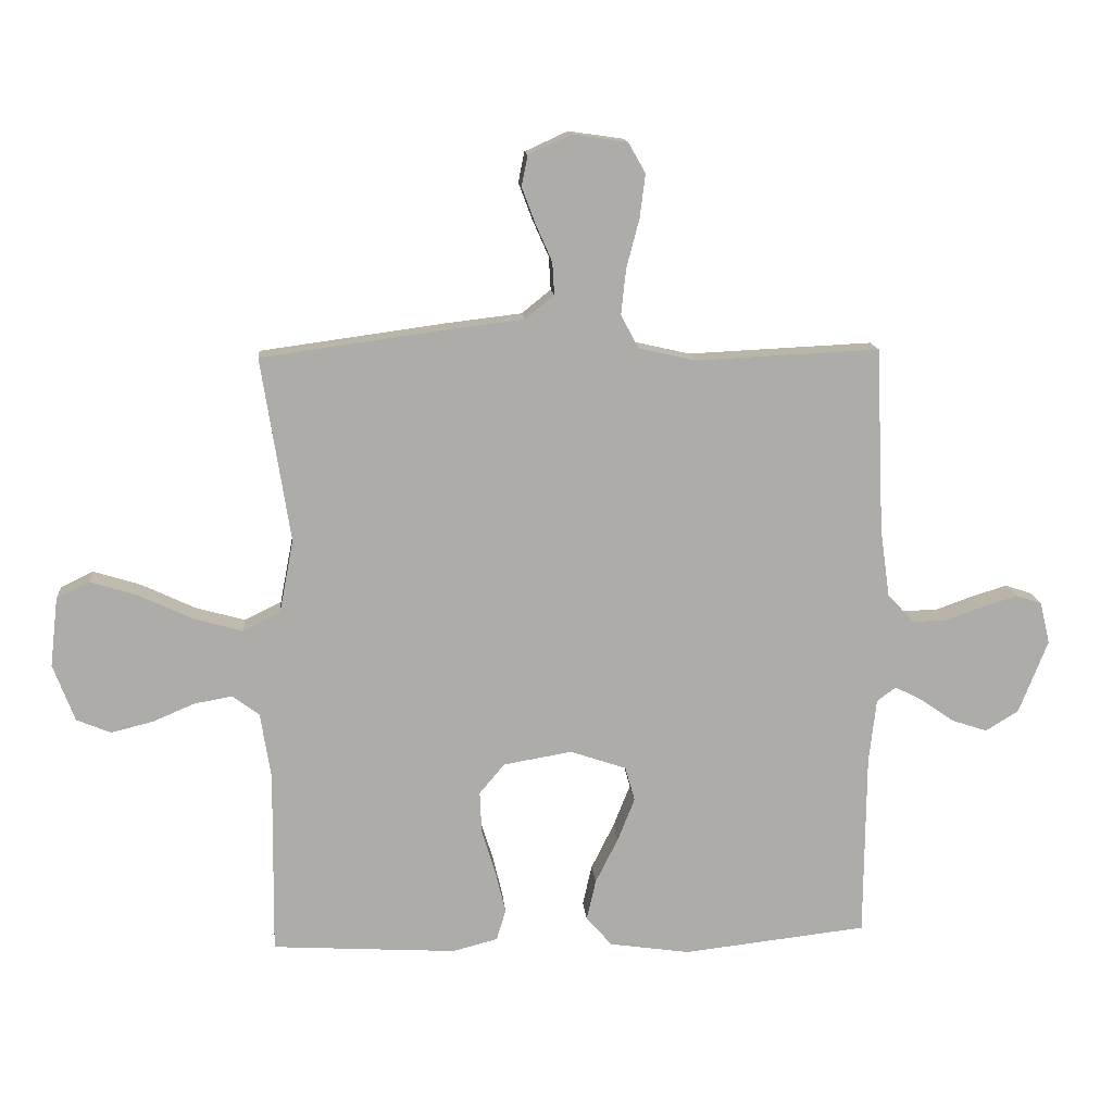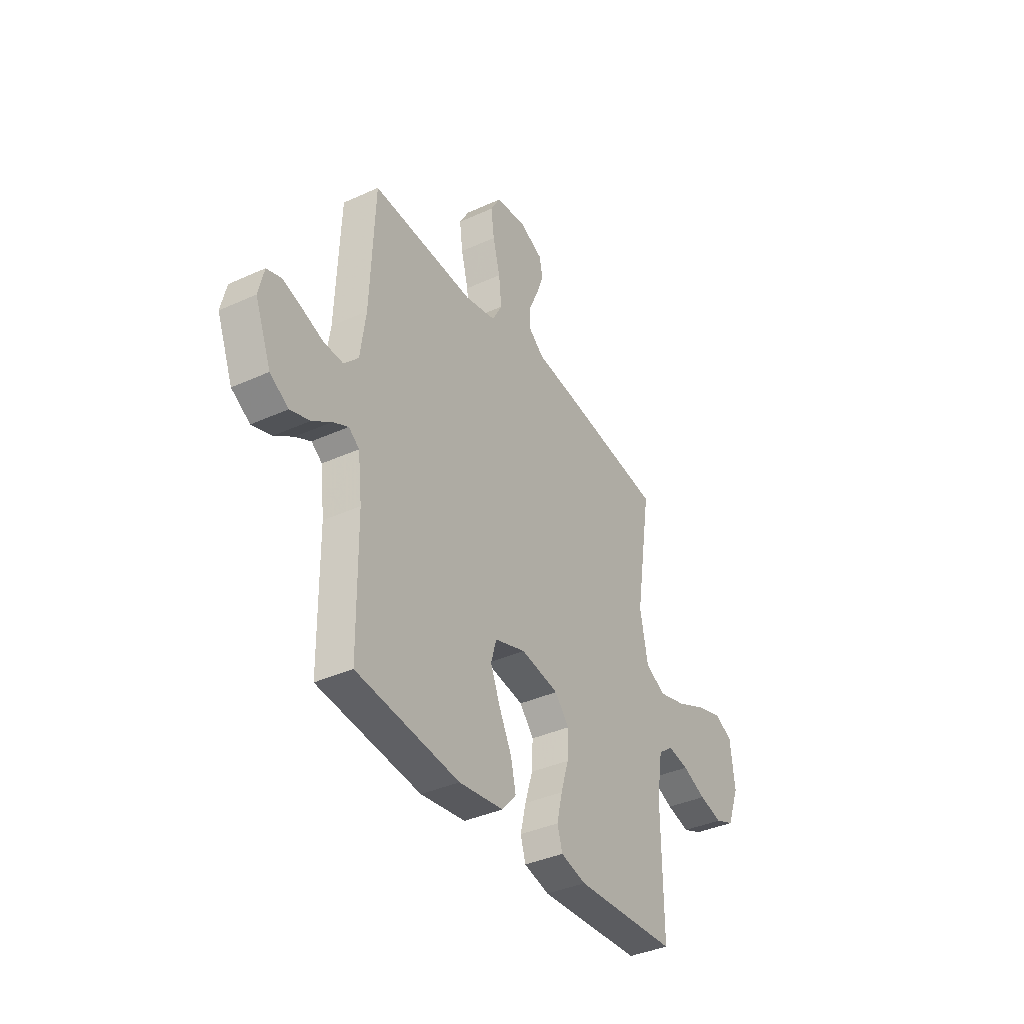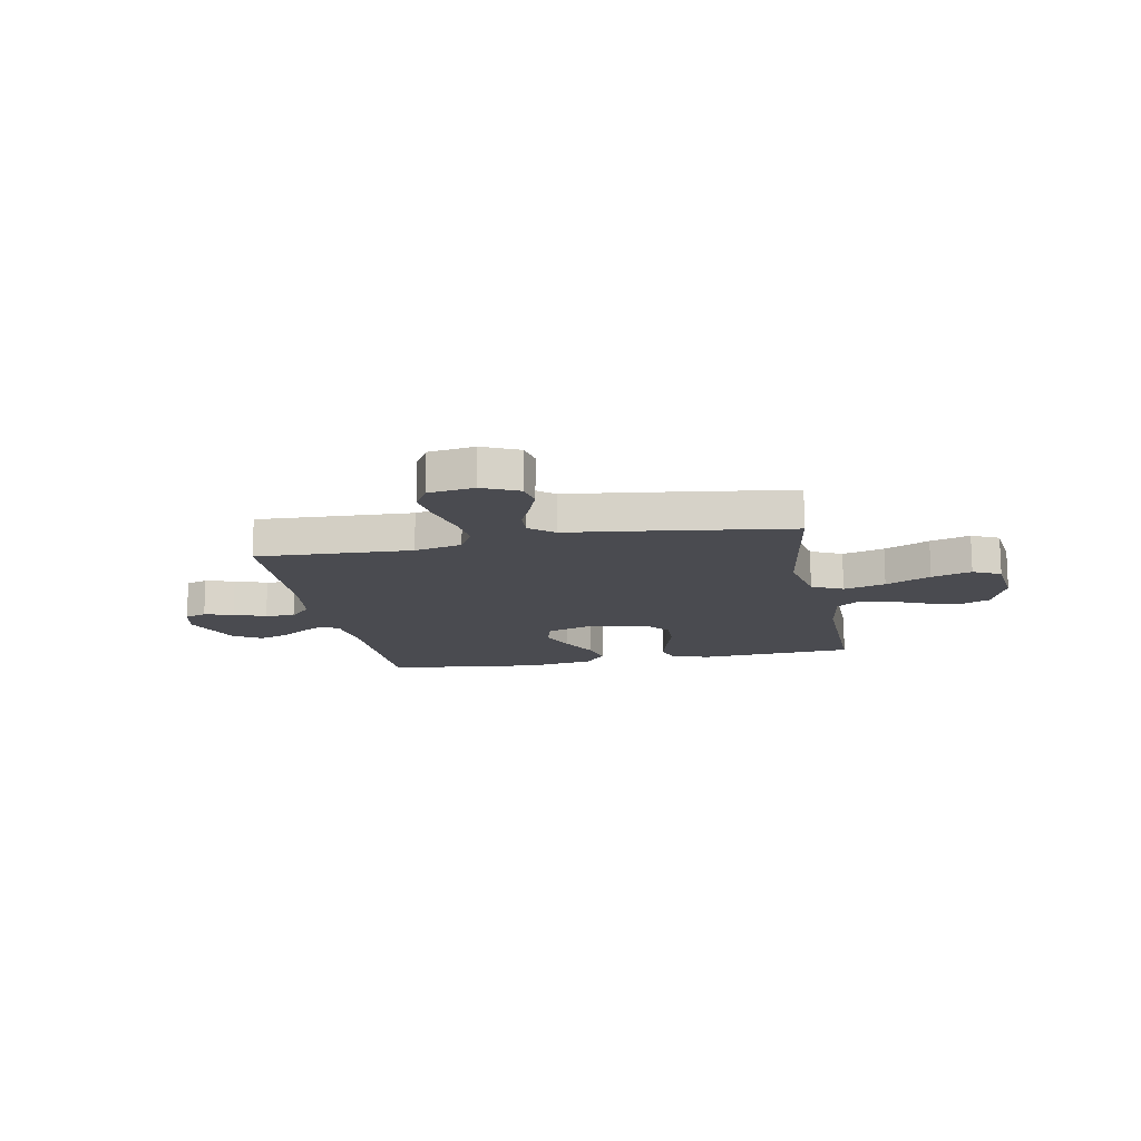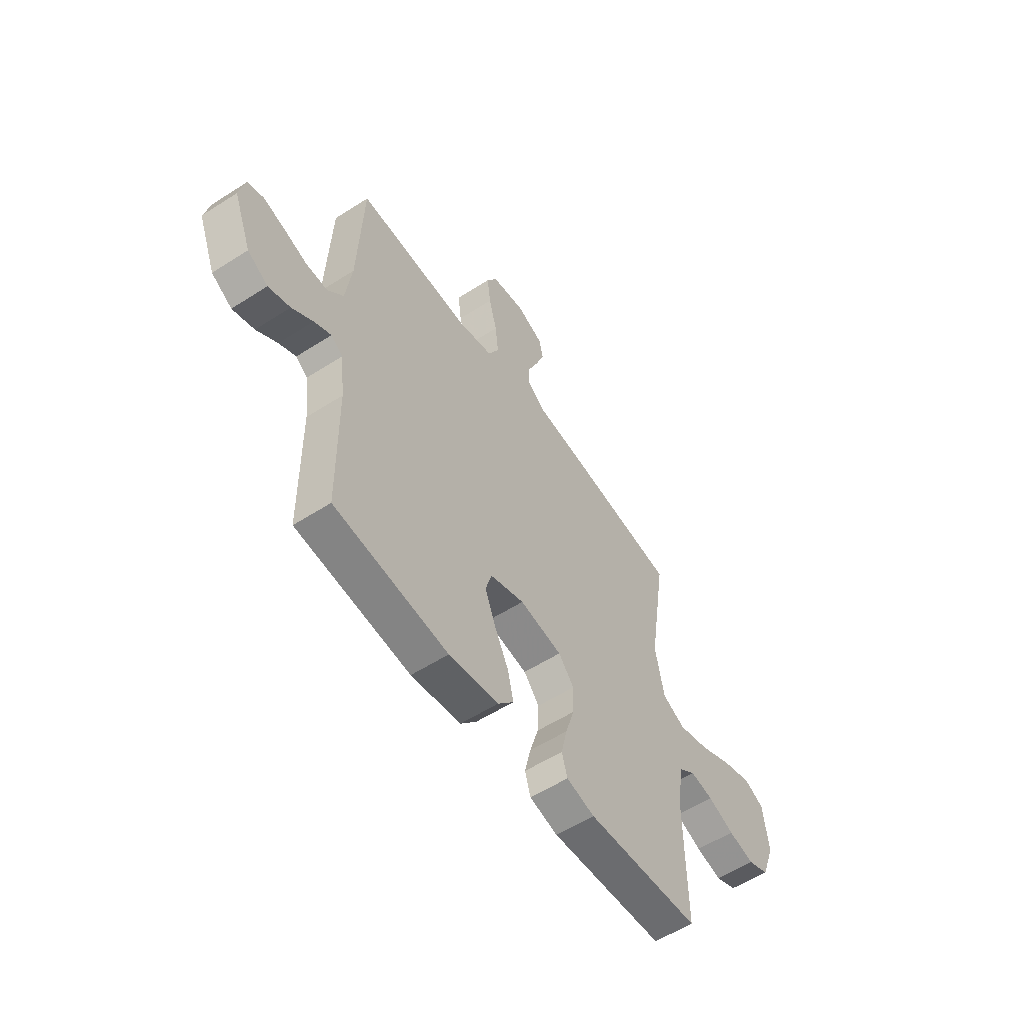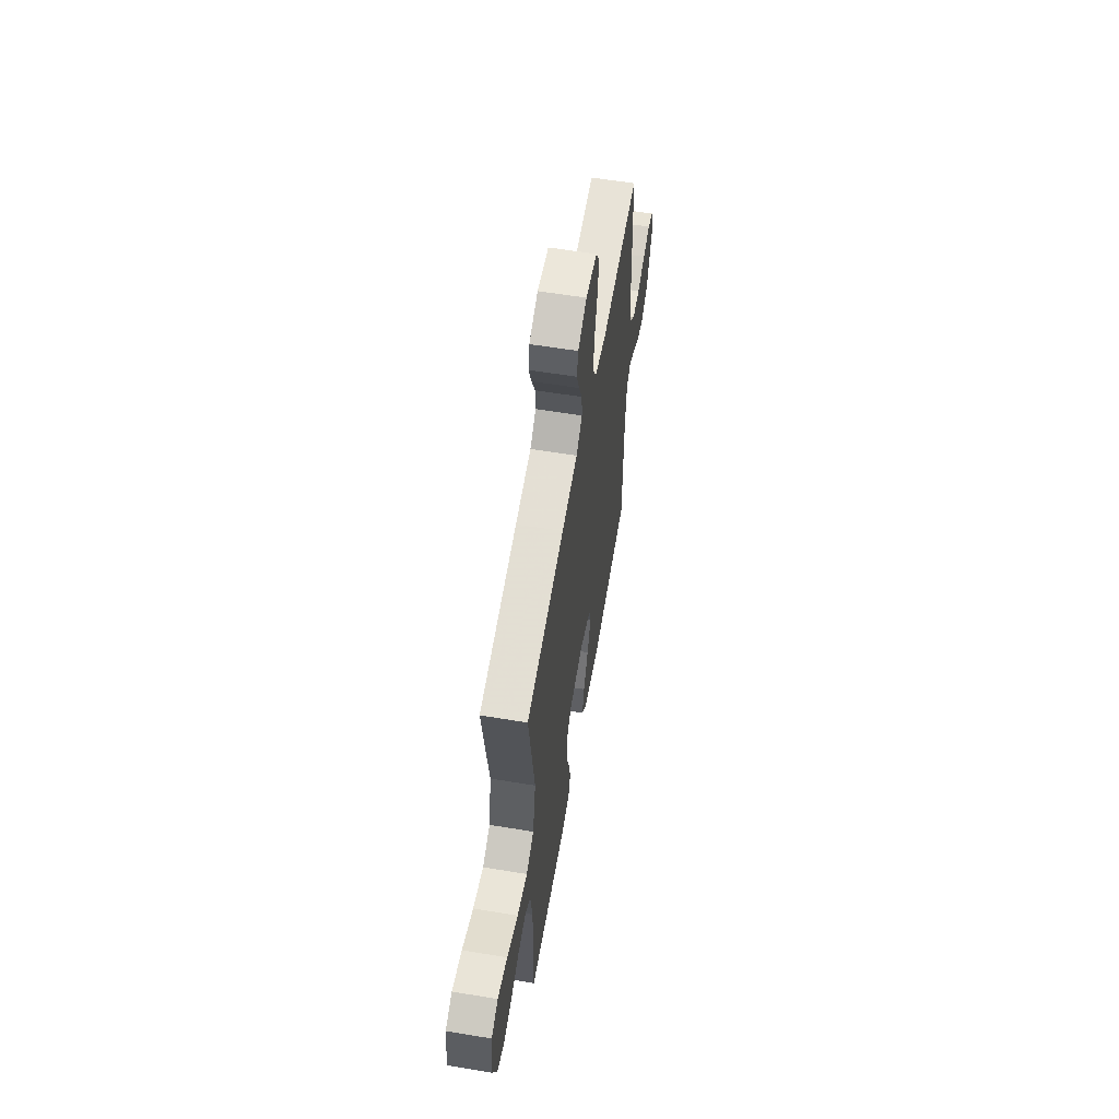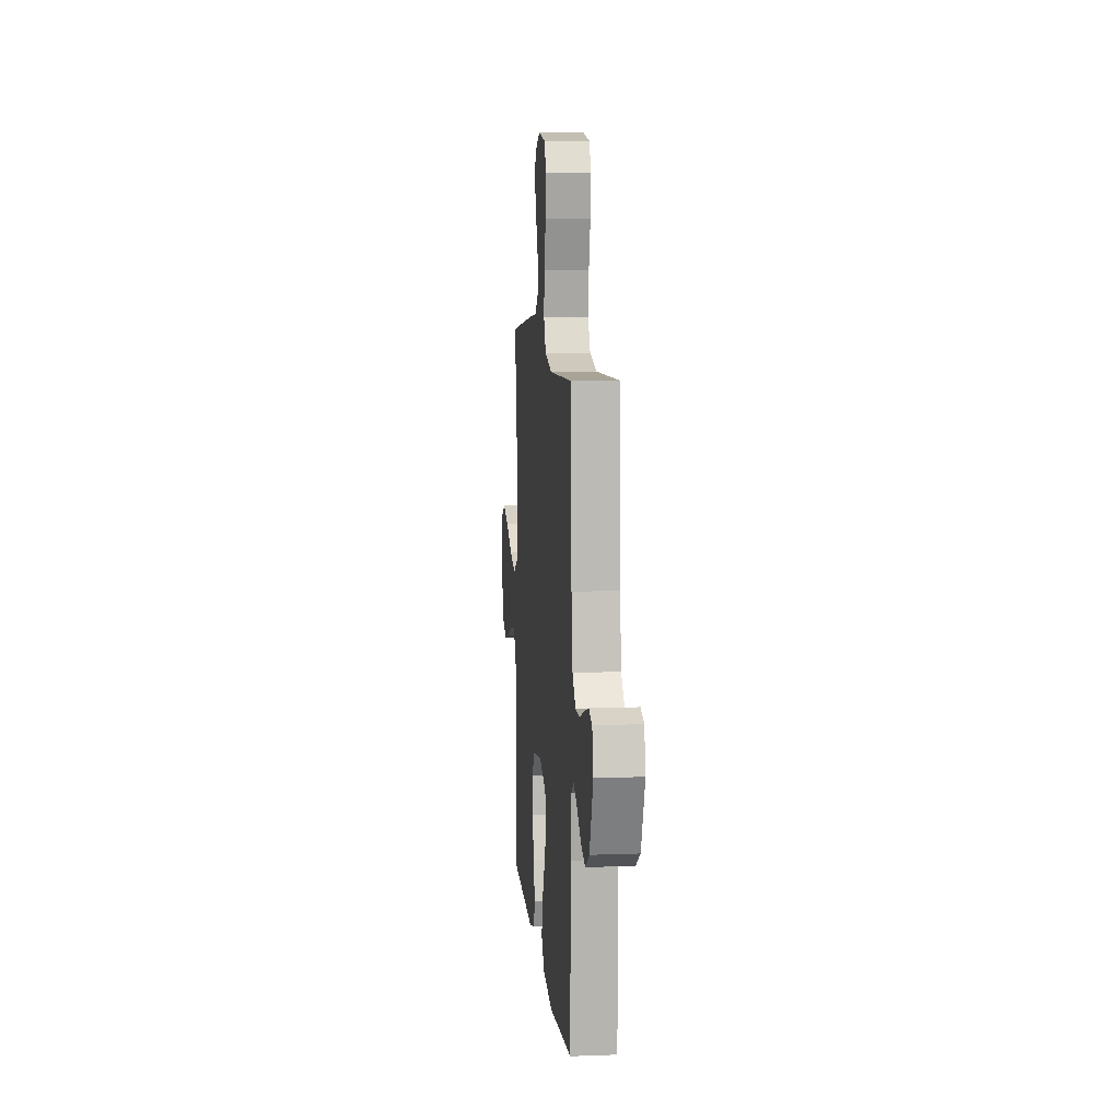
<metadata>
{"format":"obj","ext":"obj","renderer":"f3d","projection":"perspective","resolution":1024,"background":"white","views":[{"elev":13.6,"azim":175.1,"up":"+Z"},{"elev":-38.0,"azim":-59.9,"up":"+Z"},{"elev":-14.4,"azim":10.9,"up":"+Y"},{"elev":-56.4,"azim":-56.1,"up":"+Z"},{"elev":59.0,"azim":99.6,"up":"+Z"},{"elev":9.4,"azim":-95.5,"up":"+Z"}]}
</metadata>
<code>
v 0.5 0.07 0.5
v 0.453 0.07 0.2
v 0.476 0.07 0.081
v 0.536 0.07 0.051
v 0.617 0.07 0.074
v 0.704 0.07 0.115
v 0.781 0.07 0.139
v 0.834 0.07 0.113
v 0.847 0.07 0
v 0.812 0.07 -0.093
v 0.756 0.07 -0.116
v 0.688 0.07 -0.099
v 0.619 0.07 -0.07
v 0.558 0.07 -0.059
v 0.514 0.07 -0.092
v 0.497 0.07 -0.2
v 0.5 0.07 -0.5
v 0.2 0.07 -0.518
v 0.126 0.07 -0.499
v 0.111 0.07 -0.449
v 0.127 0.07 -0.381
v 0.15 0.07 -0.307
v 0.153 0.07 -0.238
v 0.112 0.07 -0.189
v 0 0.07 -0.17
v -0.091 0.07 -0.201
v -0.107 0.07 -0.257
v -0.079 0.07 -0.327
v -0.042 0.07 -0.401
v -0.027 0.07 -0.467
v -0.069 0.07 -0.515
v -0.2 0.07 -0.534
v -0.5 0.07 -0.5
v -0.503 0.07 -0.2
v -0.515 0.07 -0.095
v -0.546 0.07 -0.072
v -0.591 0.07 -0.095
v -0.646 0.07 -0.133
v -0.703 0.07 -0.152
v -0.757 0.07 -0.119
v -0.804 0.07 0
v -0.788 0.07 0.068
v -0.746 0.07 0.082
v -0.69 0.07 0.065
v -0.628 0.07 0.043
v -0.571 0.07 0.041
v -0.529 0.07 0.085
v -0.513 0.07 0.2
v -0.5 0.07 0.5
v -0.2 0.07 0.486
v -0.108 0.07 0.507
v -0.079 0.07 0.561
v -0.087 0.07 0.635
v -0.108 0.07 0.715
v -0.117 0.07 0.786
v -0.089 0.07 0.835
v 0 0.07 0.848
v 0.07 0.07 0.816
v 0.08 0.07 0.767
v 0.058 0.07 0.708
v 0.031 0.07 0.647
v 0.028 0.07 0.594
v 0.075 0.07 0.556
v 0.2 0.07 0.541
v 0.5 0 0.5
v 0.453 0 0.2
v 0.476 0 0.081
v 0.536 0 0.051
v 0.617 0 0.074
v 0.704 0 0.115
v 0.781 0 0.139
v 0.834 0 0.113
v 0.847 0 0
v 0.812 0 -0.093
v 0.756 0 -0.116
v 0.688 0 -0.099
v 0.619 0 -0.07
v 0.558 0 -0.059
v 0.514 0 -0.092
v 0.497 0 -0.2
v 0.5 0 -0.5
v 0.2 0 -0.518
v 0.126 0 -0.499
v 0.111 0 -0.449
v 0.127 0 -0.381
v 0.15 0 -0.307
v 0.153 0 -0.238
v 0.112 0 -0.189
v 0 0 -0.17
v -0.091 0 -0.201
v -0.107 0 -0.257
v -0.079 0 -0.327
v -0.042 0 -0.401
v -0.027 0 -0.467
v -0.069 0 -0.515
v -0.2 0 -0.534
v -0.5 0 -0.5
v -0.503 0 -0.2
v -0.515 0 -0.095
v -0.546 0 -0.072
v -0.591 0 -0.095
v -0.646 0 -0.133
v -0.703 0 -0.152
v -0.757 0 -0.119
v -0.804 0 0
v -0.788 0 0.068
v -0.746 0 0.082
v -0.69 0 0.065
v -0.628 0 0.043
v -0.571 0 0.041
v -0.529 0 0.085
v -0.513 0 0.2
v -0.5 0 0.5
v -0.2 0 0.486
v -0.108 0 0.507
v -0.079 0 0.561
v -0.087 0 0.635
v -0.108 0 0.715
v -0.117 0 0.786
v -0.089 0 0.835
v 0 0 0.848
v 0.07 0 0.816
v 0.08 0 0.767
v 0.058 0 0.708
v 0.031 0 0.647
v 0.028 0 0.594
v 0.075 0 0.556
v 0.2 0 0.541
f 63 64 1 2
f 62 63 2 3
f 58 59 60 61
f 56 57 58 61
f 56 61 62
f 53 54 55 56
f 52 53 56 62
f 51 52 62 3
f 48 49 50
f 47 48 50 51
f 46 47 51 3
f 42 43 44 45
f 40 41 42 45
f 40 45 46
f 37 38 39 40
f 36 37 40 46
f 35 36 46 3
f 31 32 33 34
f 28 29 30 31
f 27 28 31 34
f 26 27 34 35
f 19 20 21 22
f 17 18 19 22
f 16 17 22 23
f 15 16 23 24
f 10 11 12 13
f 10 13 14
f 9 10 14
f 8 9 14
f 5 6 7 8
f 4 5 8 14
f 25 26 35 3
f 14 15 24 25
f 3 4 14 25
f 66 65 128 127
f 67 66 127 126
f 125 124 123 122
f 125 122 121 120
f 126 125 120
f 120 119 118 117
f 126 120 117 116
f 67 126 116 115
f 114 113 112
f 115 114 112 111
f 67 115 111 110
f 109 108 107 106
f 109 106 105 104
f 110 109 104
f 104 103 102 101
f 110 104 101 100
f 67 110 100 99
f 98 97 96 95
f 95 94 93 92
f 98 95 92 91
f 99 98 91 90
f 86 85 84 83
f 86 83 82 81
f 87 86 81 80
f 88 87 80 79
f 77 76 75 74
f 78 77 74
f 78 74 73
f 78 73 72
f 72 71 70 69
f 78 72 69 68
f 67 99 90 89
f 89 88 79 78
f 89 78 68 67
f 1 65 66 2
f 2 66 67 3
f 3 67 68 4
f 4 68 69 5
f 5 69 70 6
f 6 70 71 7
f 7 71 72 8
f 8 72 73 9
f 9 73 74 10
f 10 74 75 11
f 11 75 76 12
f 12 76 77 13
f 13 77 78 14
f 14 78 79 15
f 15 79 80 16
f 16 80 81 17
f 17 81 82 18
f 18 82 83 19
f 19 83 84 20
f 20 84 85 21
f 21 85 86 22
f 22 86 87 23
f 23 87 88 24
f 24 88 89 25
f 25 89 90 26
f 26 90 91 27
f 27 91 92 28
f 28 92 93 29
f 29 93 94 30
f 30 94 95 31
f 31 95 96 32
f 32 96 97 33
f 33 97 98 34
f 34 98 99 35
f 35 99 100 36
f 36 100 101 37
f 37 101 102 38
f 38 102 103 39
f 39 103 104 40
f 40 104 105 41
f 41 105 106 42
f 42 106 107 43
f 43 107 108 44
f 44 108 109 45
f 45 109 110 46
f 46 110 111 47
f 47 111 112 48
f 48 112 113 49
f 49 113 114 50
f 50 114 115 51
f 51 115 116 52
f 52 116 117 53
f 53 117 118 54
f 54 118 119 55
f 55 119 120 56
f 56 120 121 57
f 57 121 122 58
f 58 122 123 59
f 59 123 124 60
f 60 124 125 61
f 61 125 126 62
f 62 126 127 63
f 63 127 128 64
f 64 128 65 1

</code>
